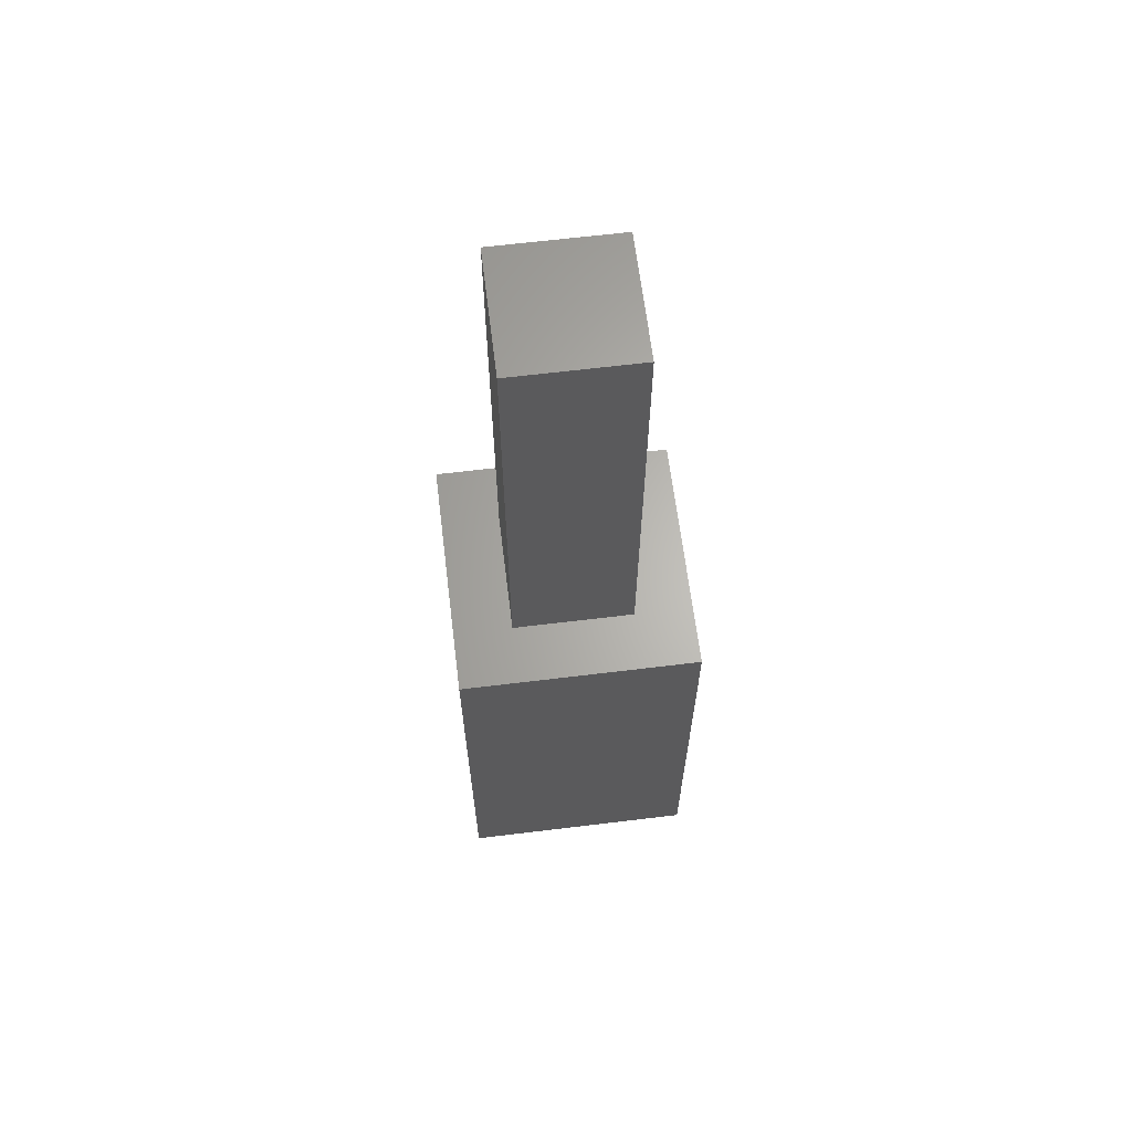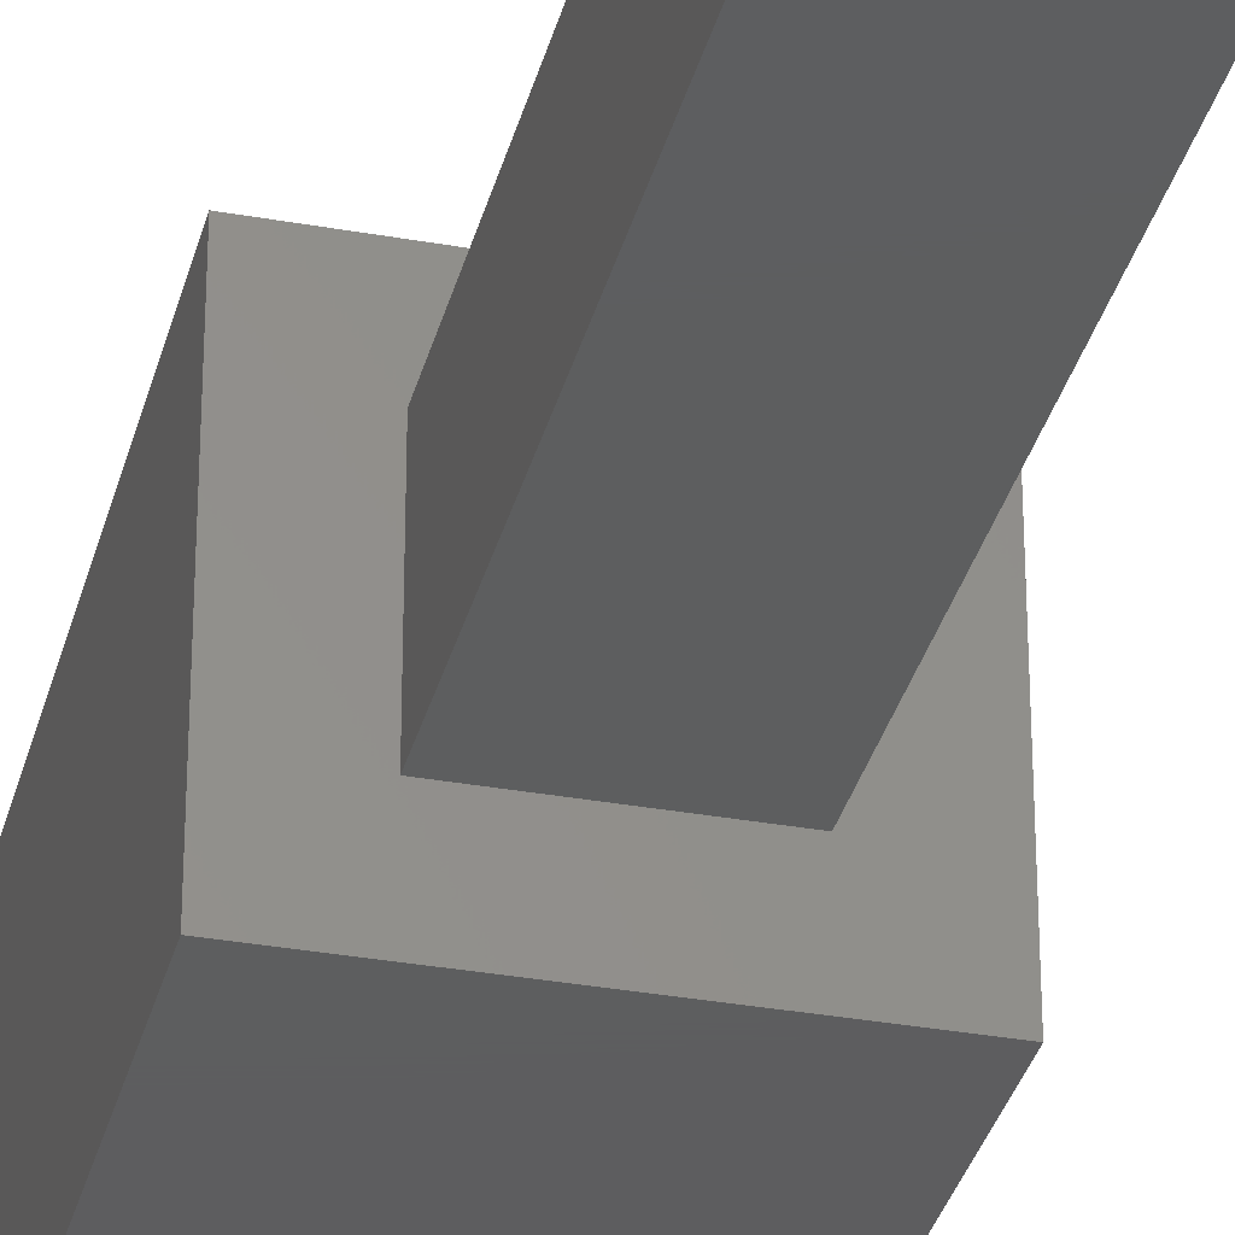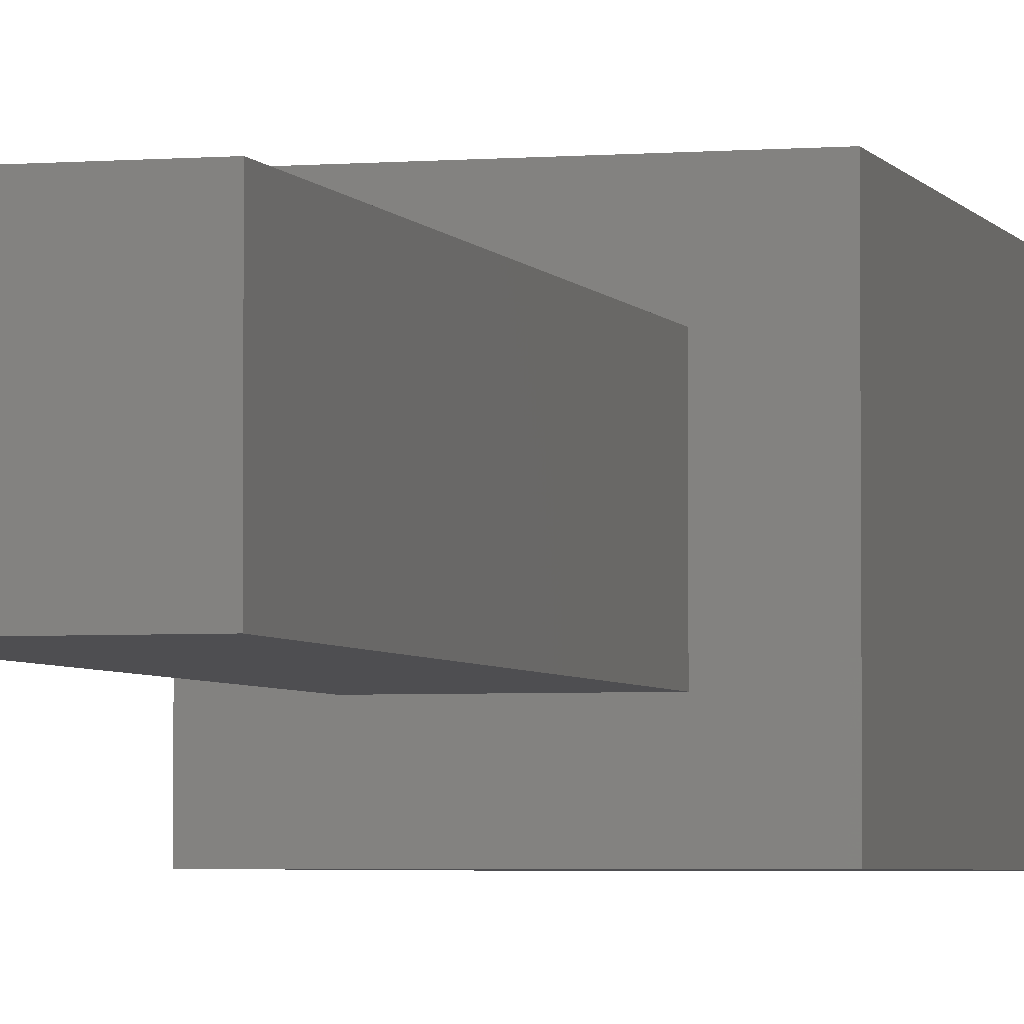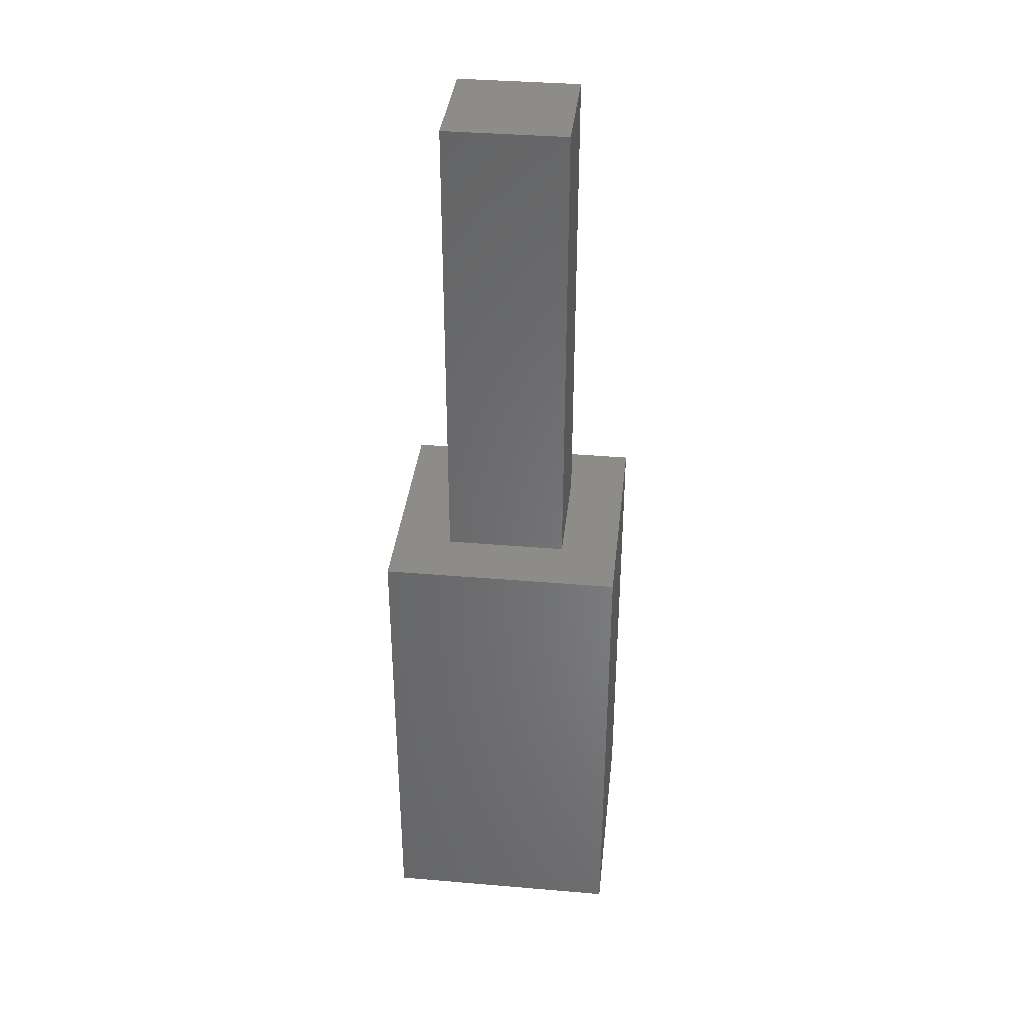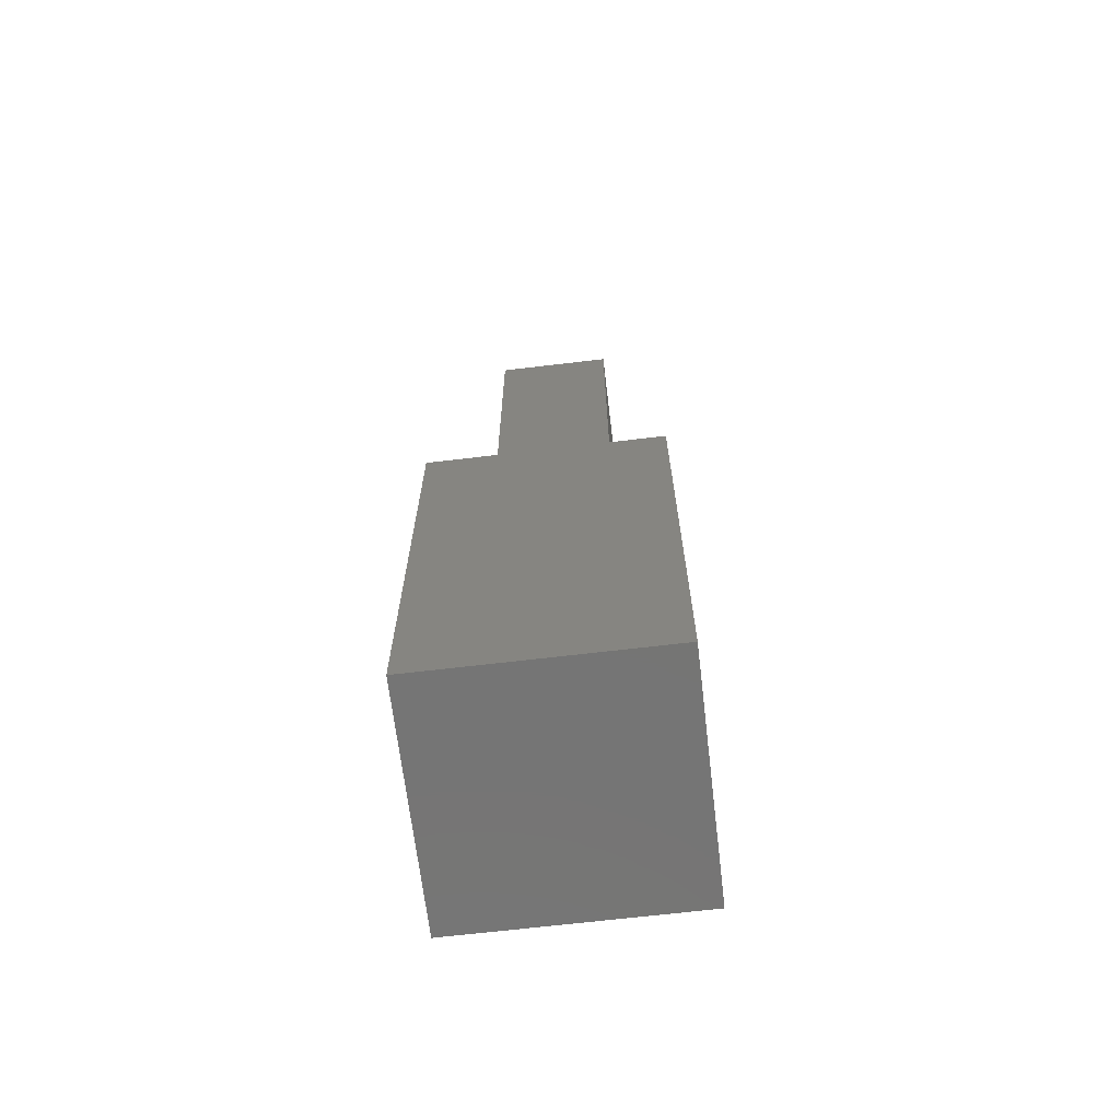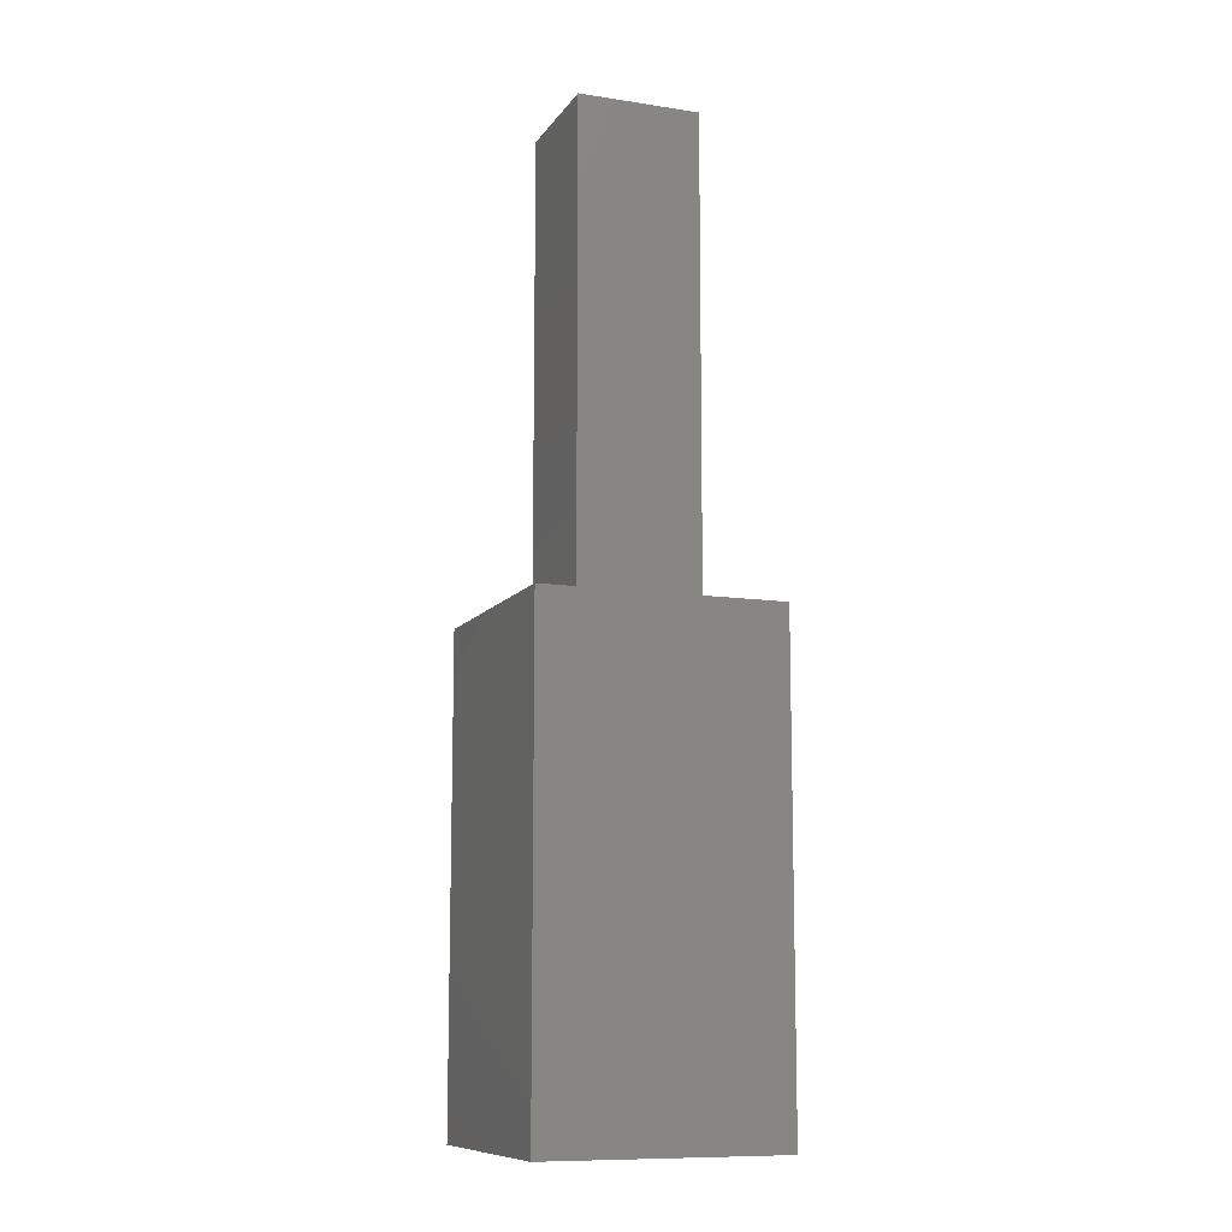
<metadata>
{"format":"stl","ext":"stl","renderer":"f3d","projection":"perspective","resolution":1024,"background":"white","views":[{"elev":64.6,"azim":83.0,"up":"+Z"},{"elev":-33.2,"azim":-13.9,"up":"+Y"},{"elev":-3.6,"azim":15.4,"up":"+Y"},{"elev":36.6,"azim":-83.7,"up":"+Z"},{"elev":-67.3,"azim":-83.2,"up":"+Z"},{"elev":-10.5,"azim":-20.9,"up":"+Z"}]}
</metadata>
<code>
# stl→obj: 16 verts, 28 faces
v 5 0 10
v 5 5 0
v 5 5 10
v 5 0 0
v 3.773 3.773 10
v 1.227 3.773 10
v 0 5 10
v 1.227 1.227 10
v 3.773 1.227 10
v 0 0 10
v 0 0 0
v 0 5 0
v 1.227 3.773 20
v 1.227 1.227 20
v 3.773 3.773 20
v 3.773 1.227 20
f 1 2 3
f 2 1 4
f 3 5 1
f 3 6 5
f 6 7 8
f 7 6 3
f 9 1 5
f 8 1 9
f 8 10 1
f 10 8 7
f 11 7 12
f 7 11 10
f 2 7 3
f 7 2 12
f 11 1 10
f 1 11 4
f 8 13 6
f 13 8 14
f 5 13 15
f 13 5 6
f 16 5 15
f 5 16 9
f 13 16 15
f 16 13 14
f 8 16 14
f 16 8 9
f 11 2 4
f 2 11 12

</code>
